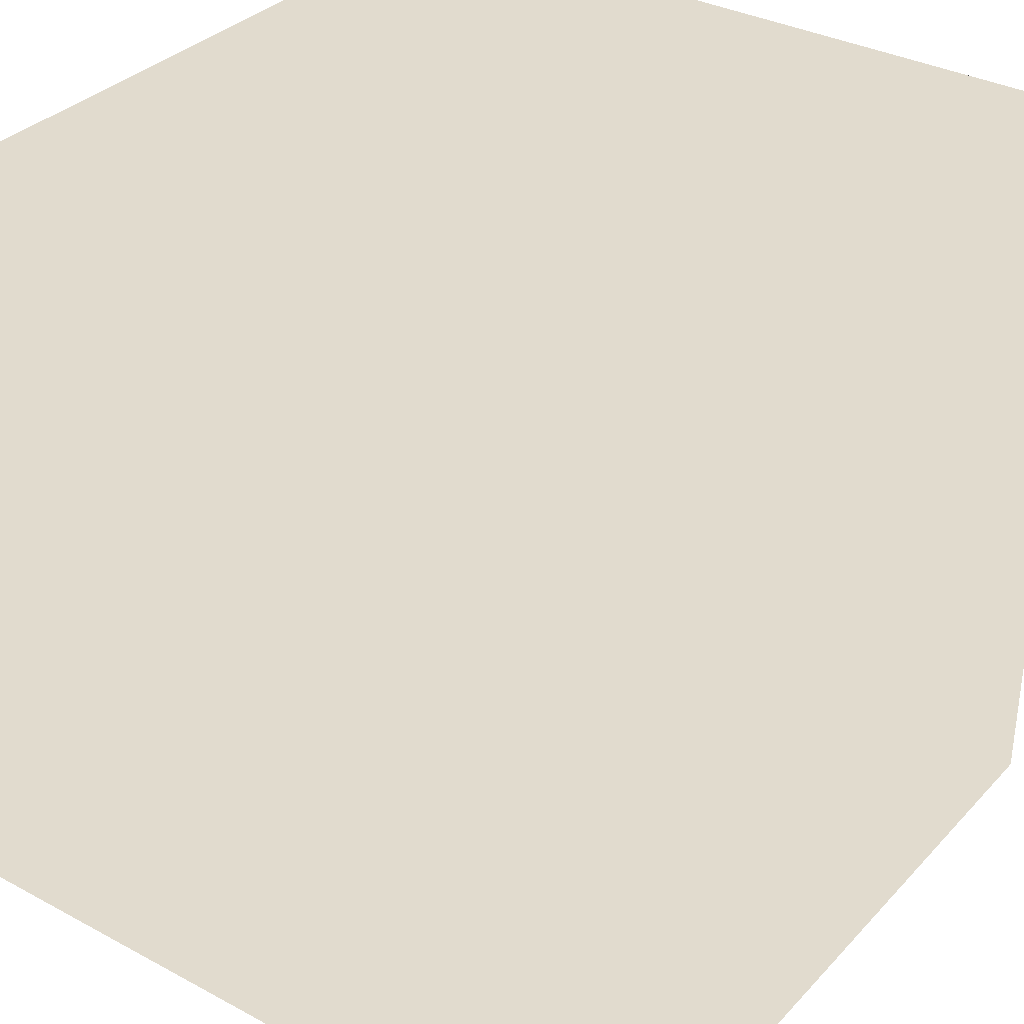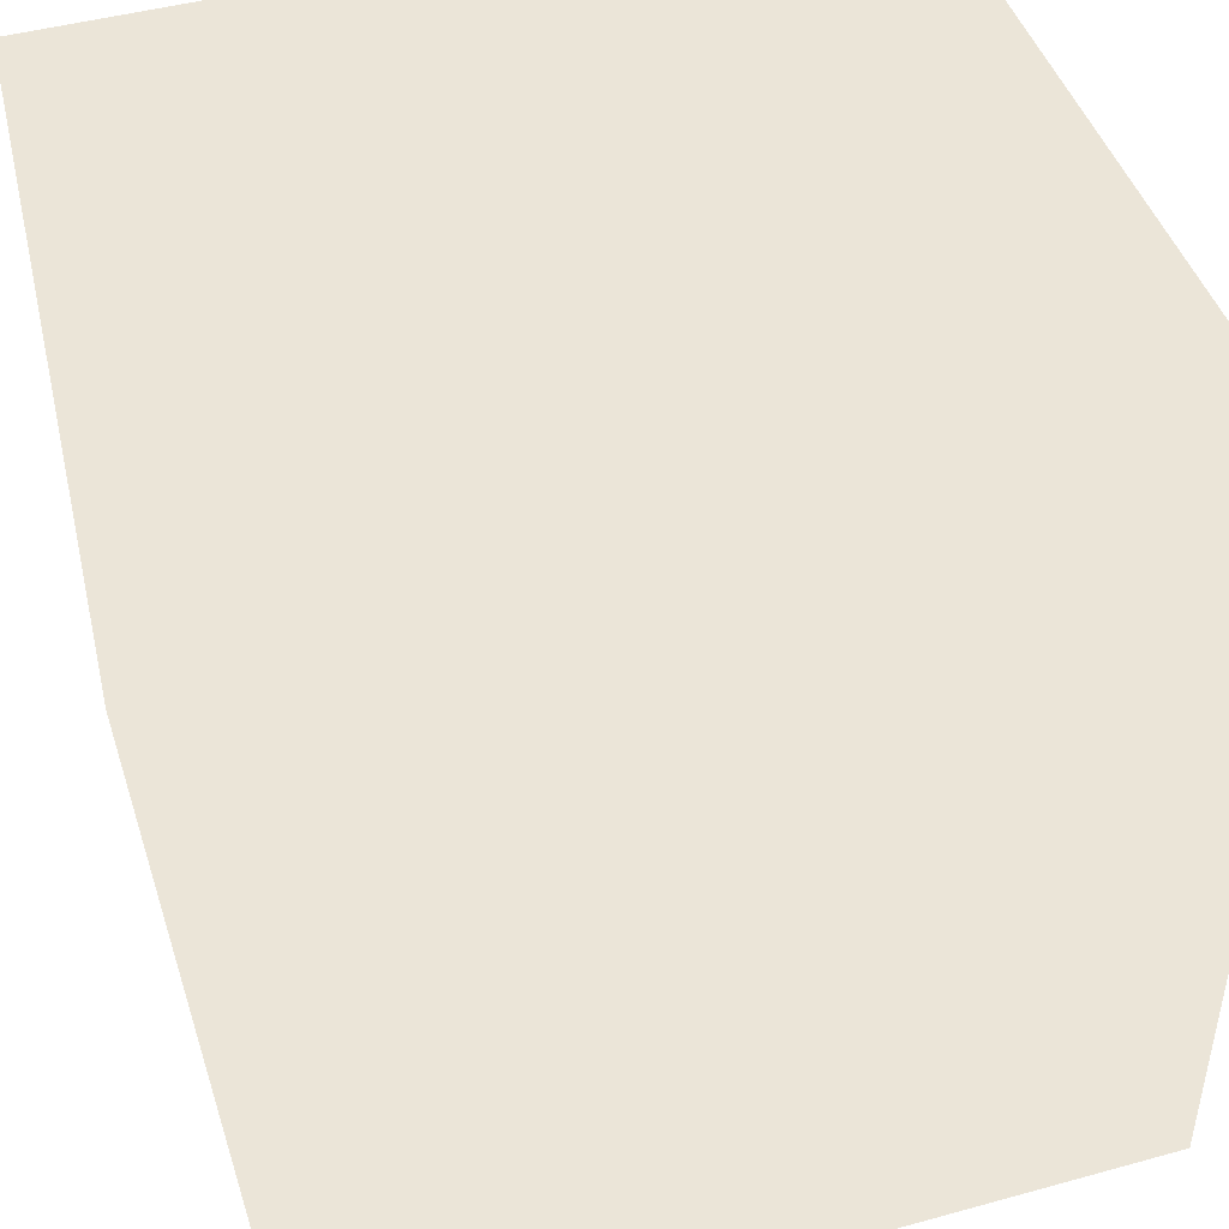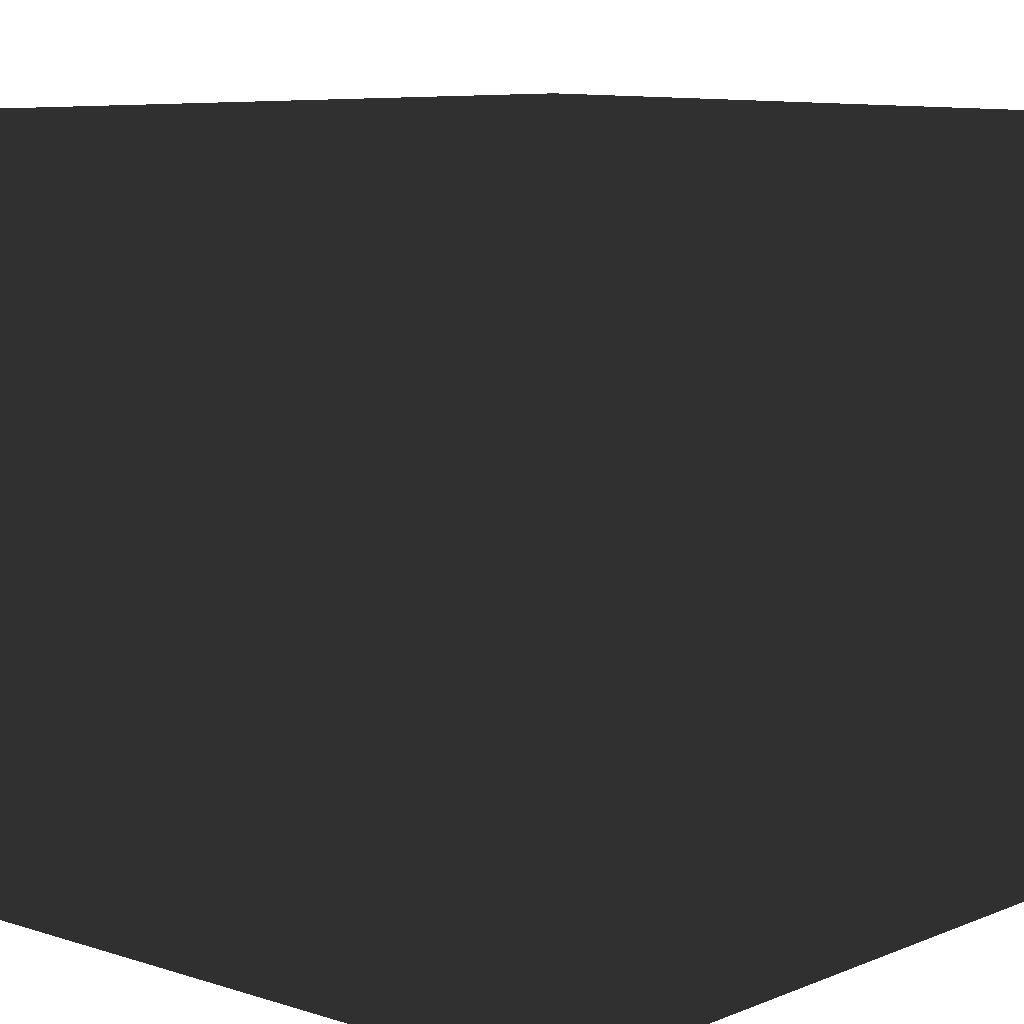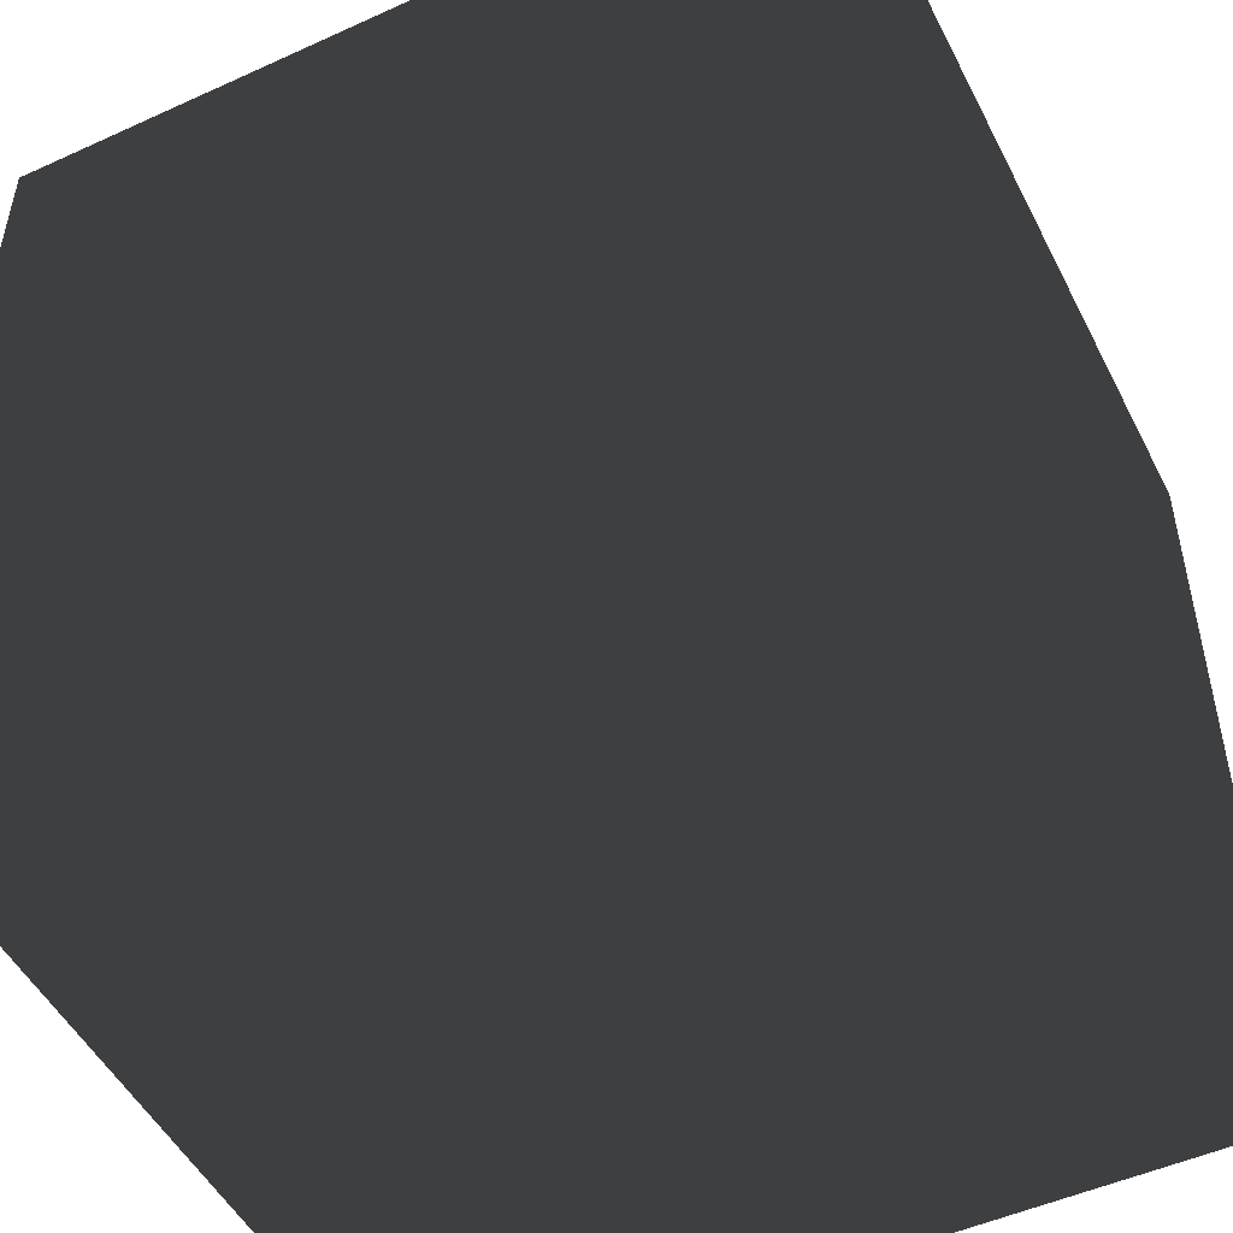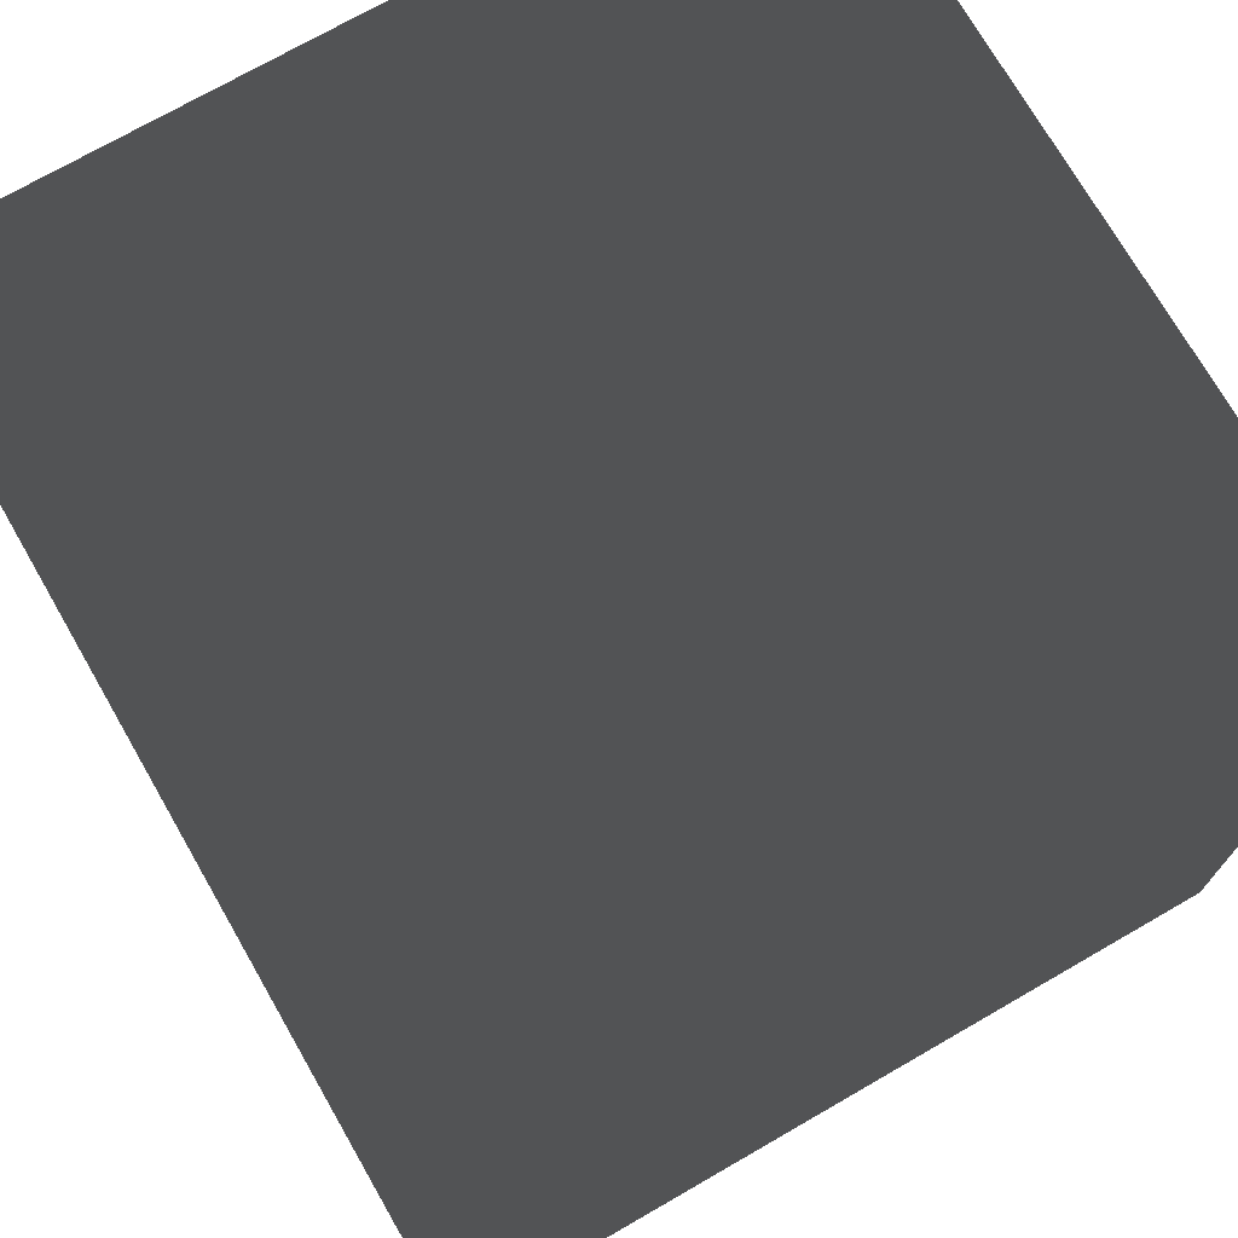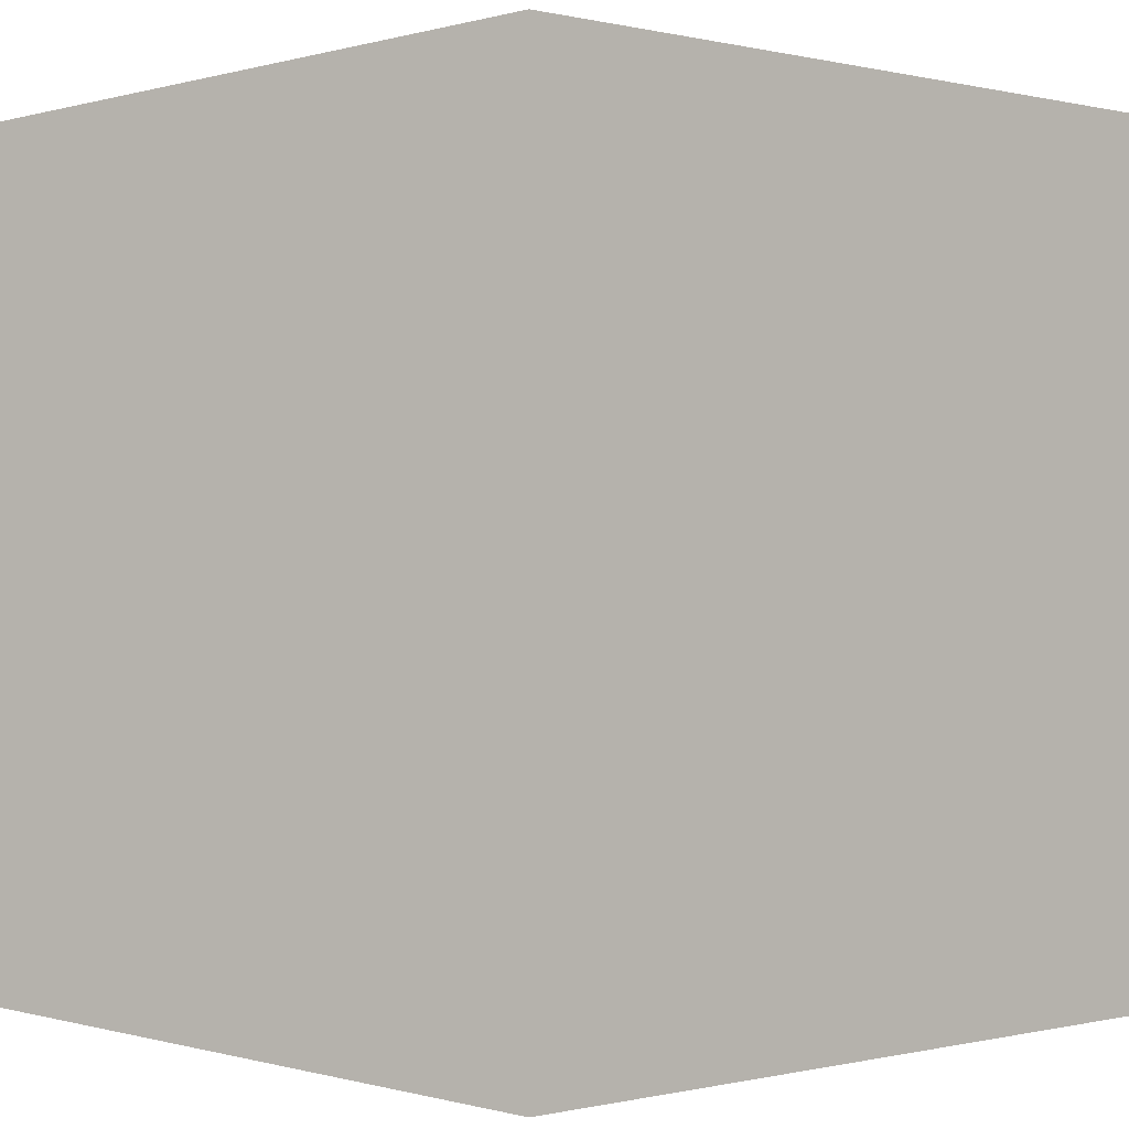
<metadata>
{"format":"obj","ext":"obj","renderer":"f3d","projection":"perspective","resolution":1024,"background":"white","views":[{"elev":33.9,"azim":36.0,"up":"+Z"},{"elev":45.6,"azim":162.4,"up":"+Z"},{"elev":7.2,"azim":-138.3,"up":"+Y"},{"elev":-50.2,"azim":-153.5,"up":"+Y"},{"elev":73.1,"azim":60.1,"up":"+Y"},{"elev":-0.1,"azim":-42.4,"up":"+Y"}]}
</metadata>
<code>
g cube
v -4 0 -4
v -4 0 4
v -4 8 -4
v -4 8 4
v 4 0 -4
v 4 0 4
v 4 8 -4
v 4 8 4
f 1 7 5
f 1 3 7
f 1 4 3
f 1 2 4
f 3 8 7
f 3 4 8
f 5 7 8
f 5 8 6
f 1 5 6
f 1 6 2
f 2 6 8
f 2 8 4

</code>
